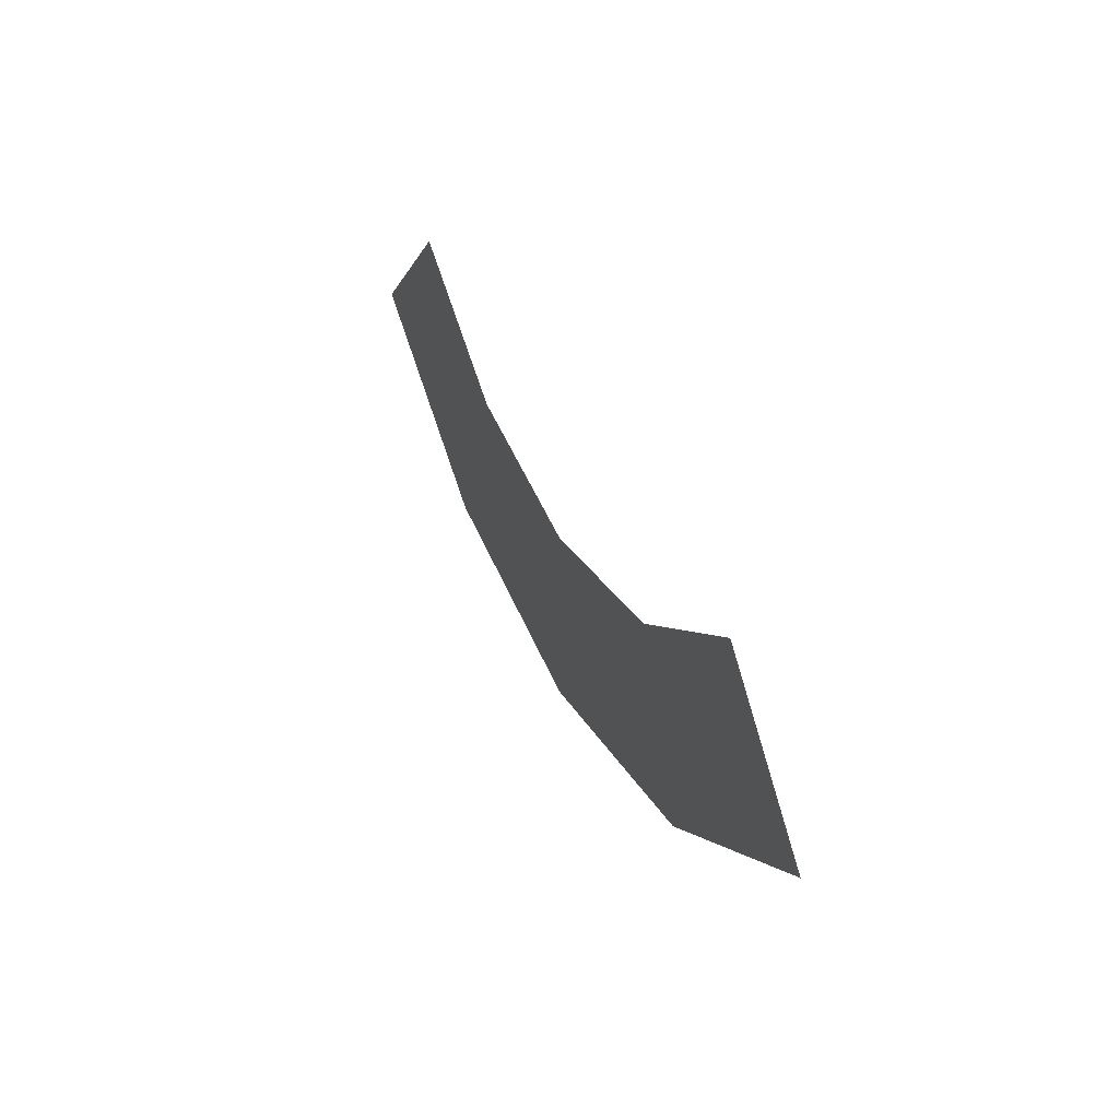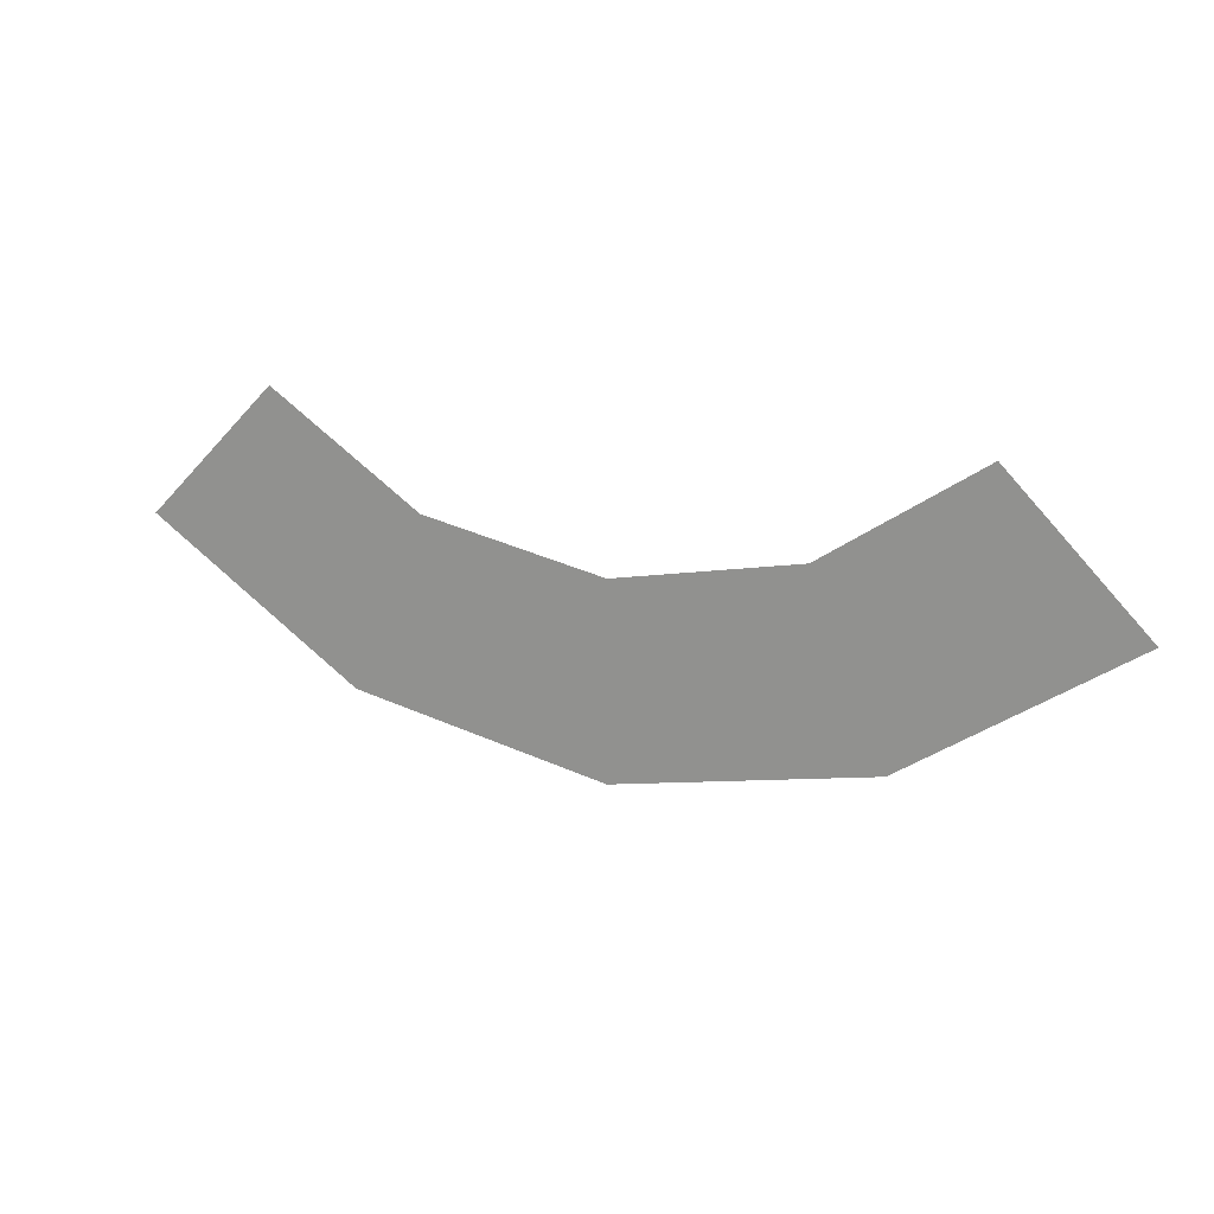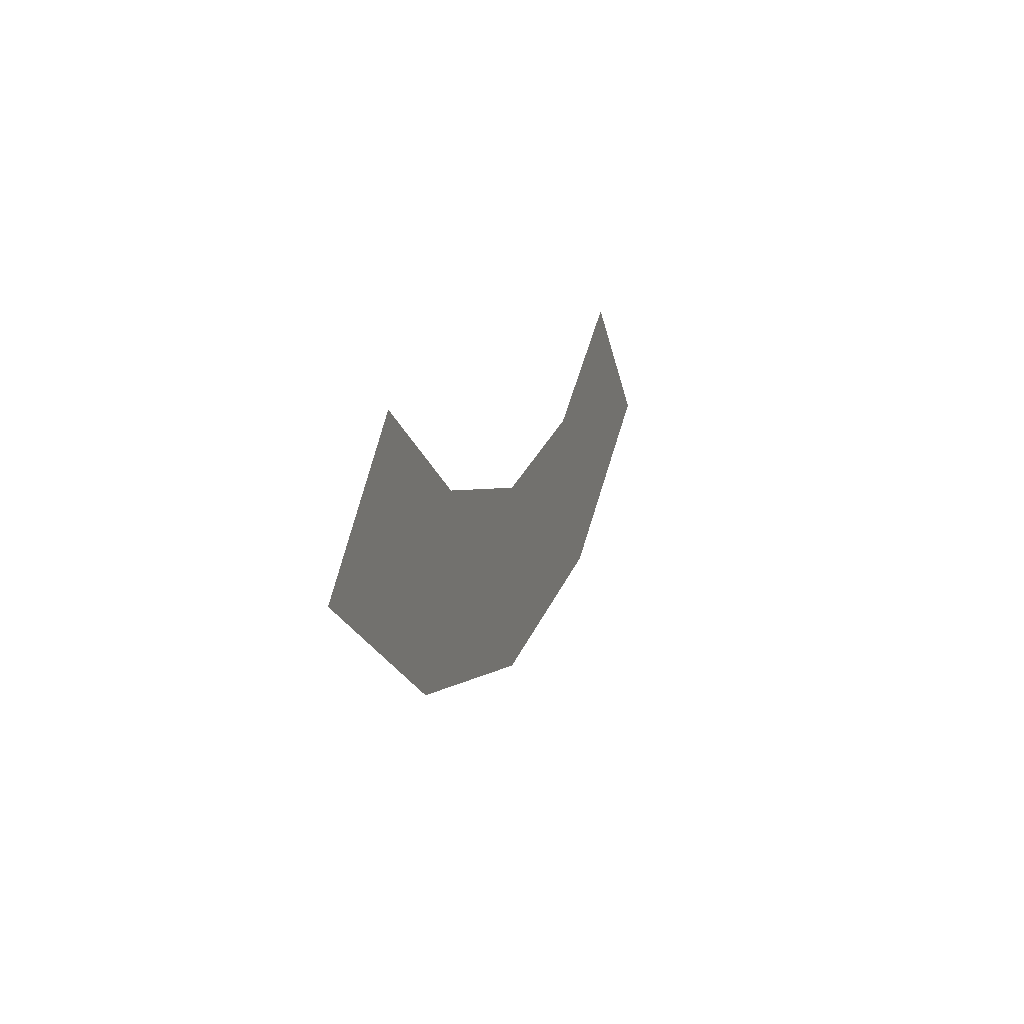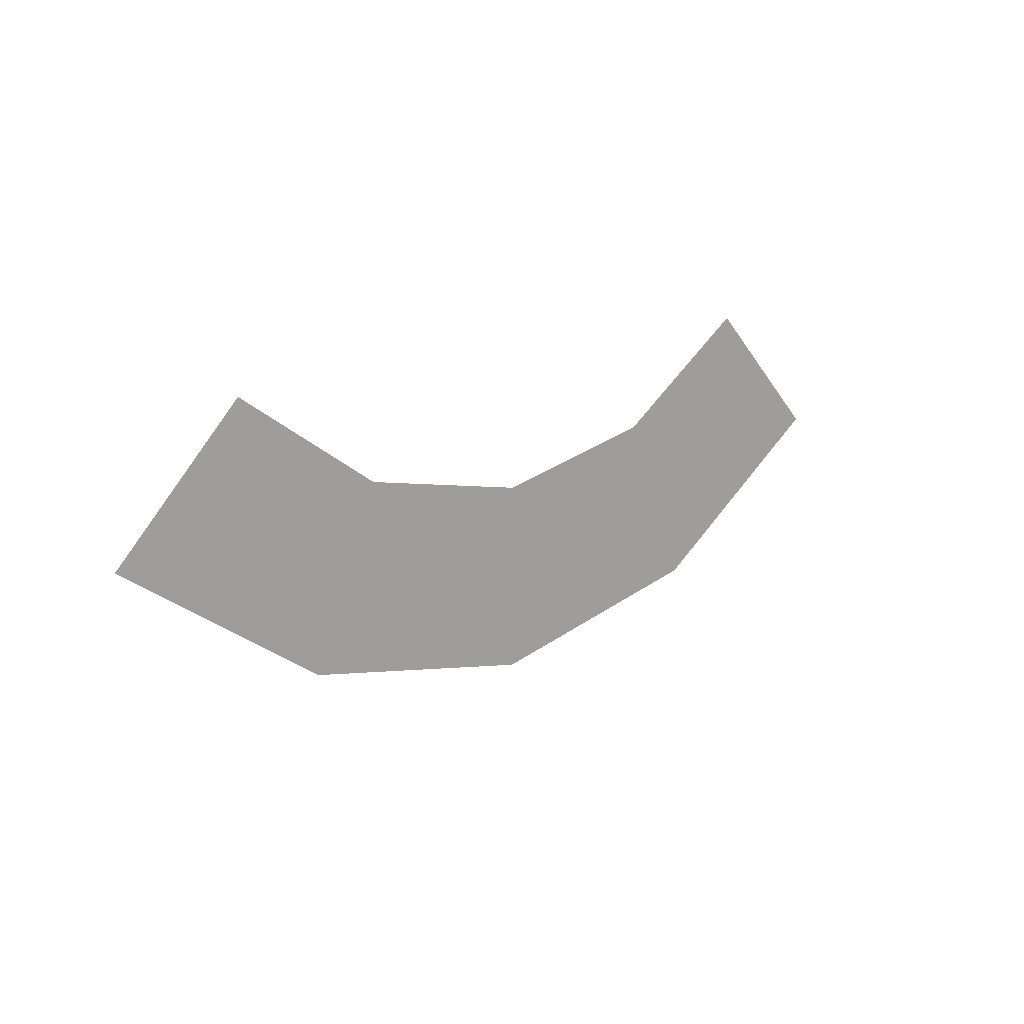
<metadata>
{"format":"obj","ext":"obj","renderer":"f3d","projection":"perspective","resolution":1024,"background":"white","views":[{"elev":37.8,"azim":-112.9,"up":"+Y"},{"elev":17.4,"azim":25.3,"up":"+Y"},{"elev":13.4,"azim":-72.1,"up":"+Y"},{"elev":14.3,"azim":-44.3,"up":"+Y"}]}
</metadata>
<code>
o #ID307
v -0.009548 0.3632 0.5201
v -0.009932 0.3632 0.5201
v -0.00974 0.3631 0.5201
v 0.009523 0.3669 0.5201
v -0.029 0.3669 0.5201
v 0.009715 0.367 0.5201
v -0.02919 0.367 0.5201
v 0.009878 0.3671 0.5201
v -0.02936 0.3671 0.5201
v 0.02605 0.3779 0.5201
v -0.00974 0.3775 0.5201
v -0.009548 0.3776 0.5201
v 0.004002 0.3803 0.5201
v 0.004194 0.3803 0.5201
v 0.01584 0.3881 0.5201
v 0.004357 0.3804 0.5201
v -0.04553 0.3779 0.5201
v -0.009932 0.3776 0.5201
v -0.02348 0.3803 0.5201
v -0.02367 0.3803 0.5201
v -0.02384 0.3804 0.5201
v -0.03532 0.3881 0.5201
f 1 2 3
f 2 1 4
f 2 4 5
f 5 4 6
f 5 6 7
f 7 6 8
f 7 8 9
f 9 8 10
f 9 10 11
f 11 10 12
f 12 10 13
f 13 10 14
f 14 10 15
f 14 15 16
f 11 17 9
f 17 11 18
f 17 18 19
f 17 19 20
f 17 20 21
f 17 21 22

</code>
